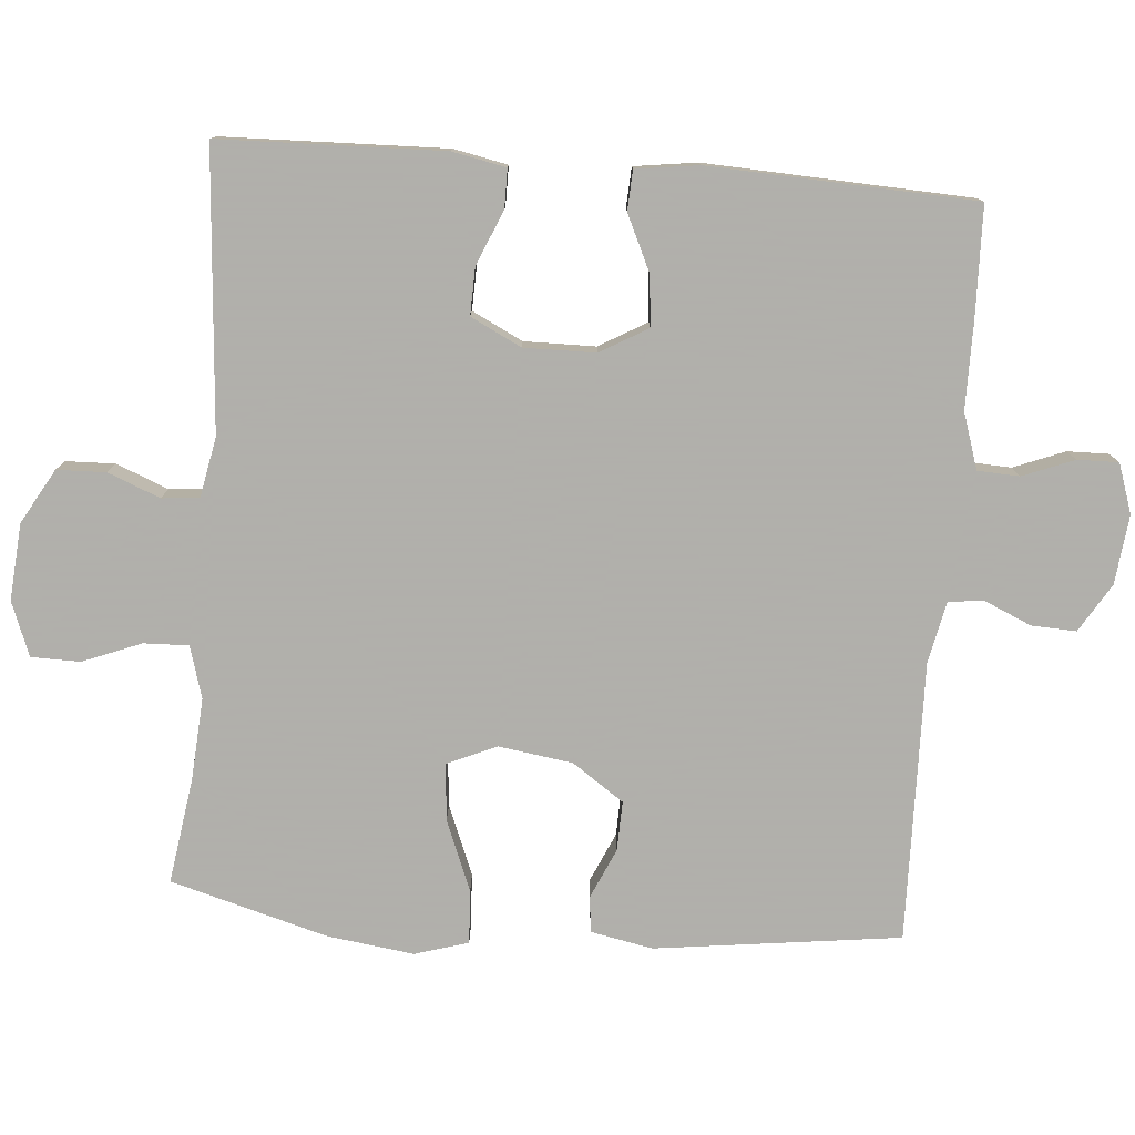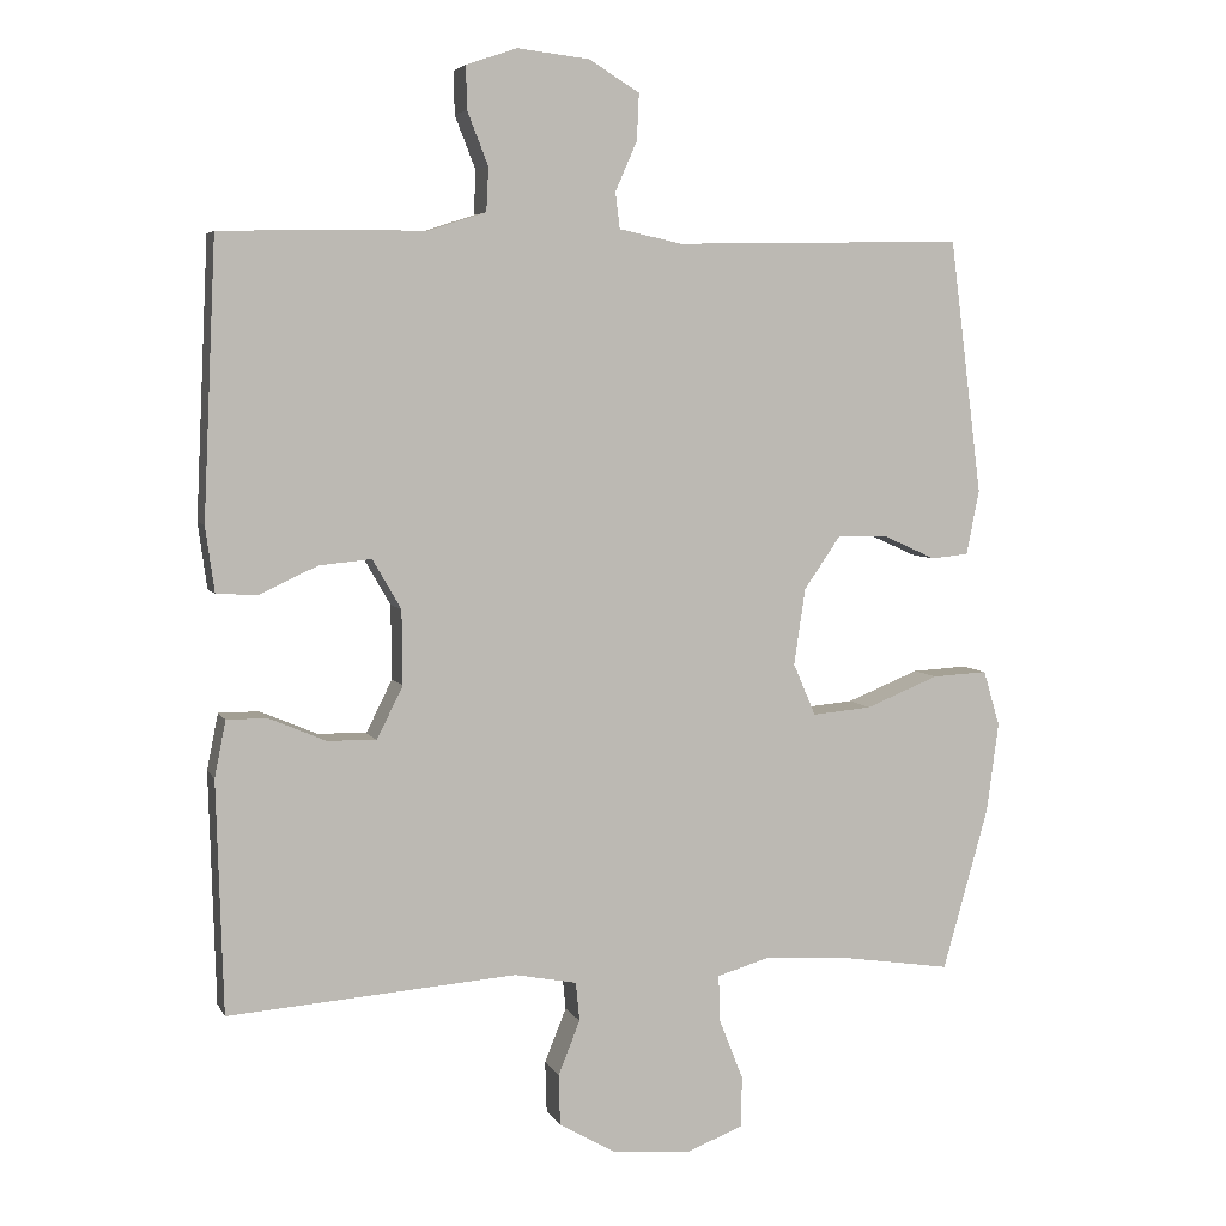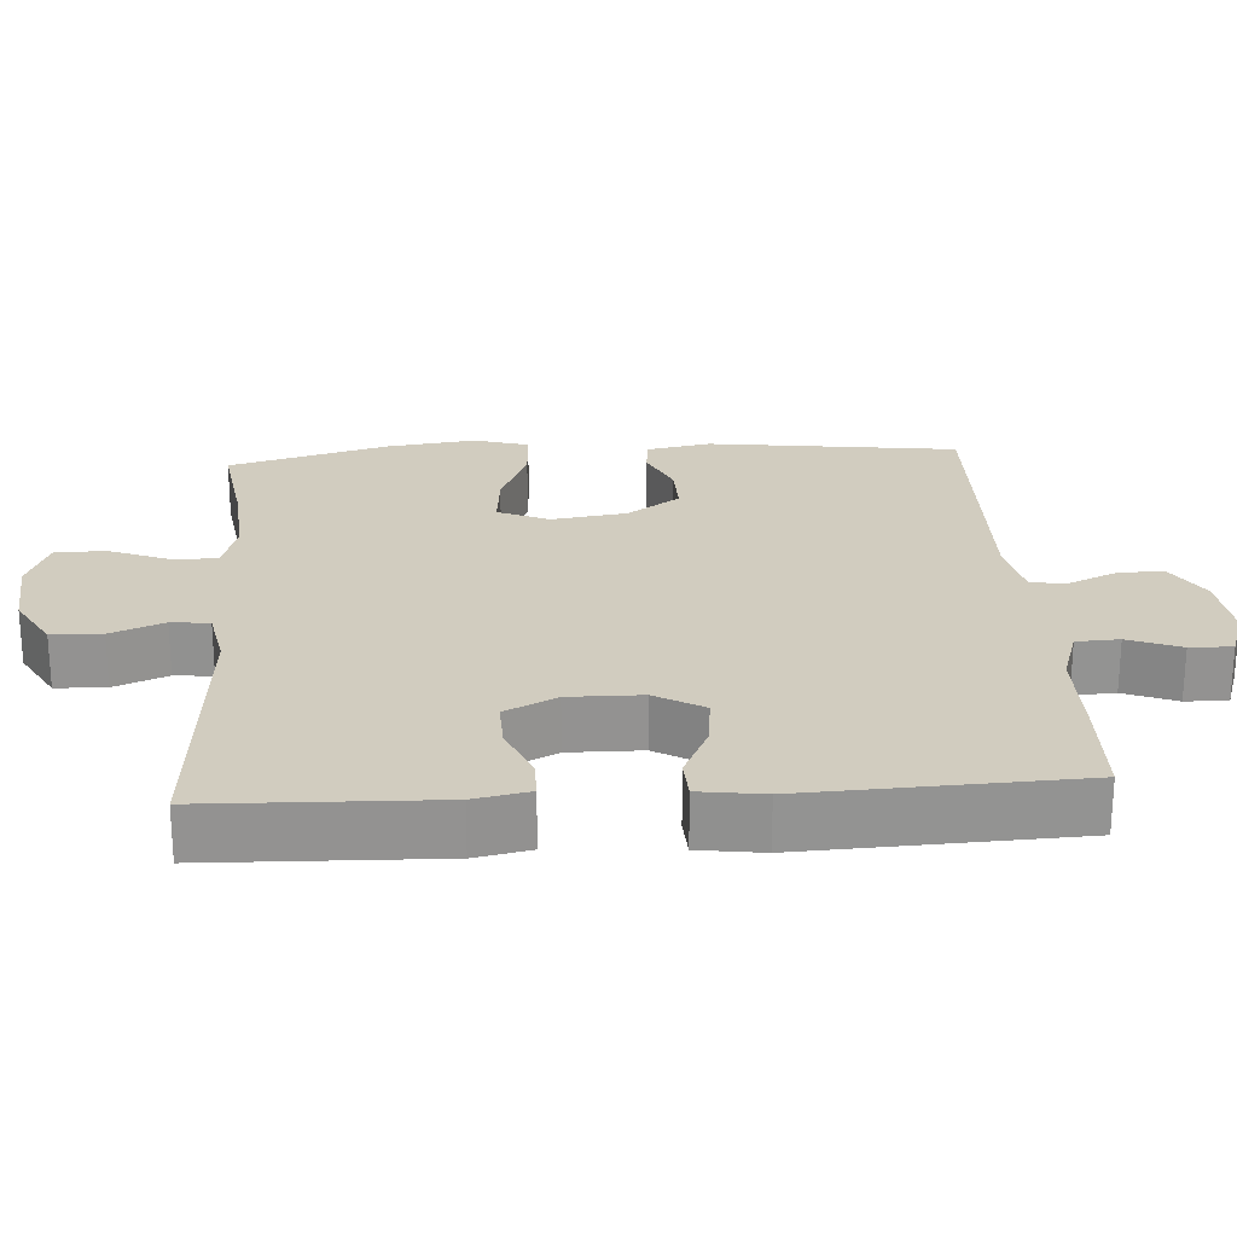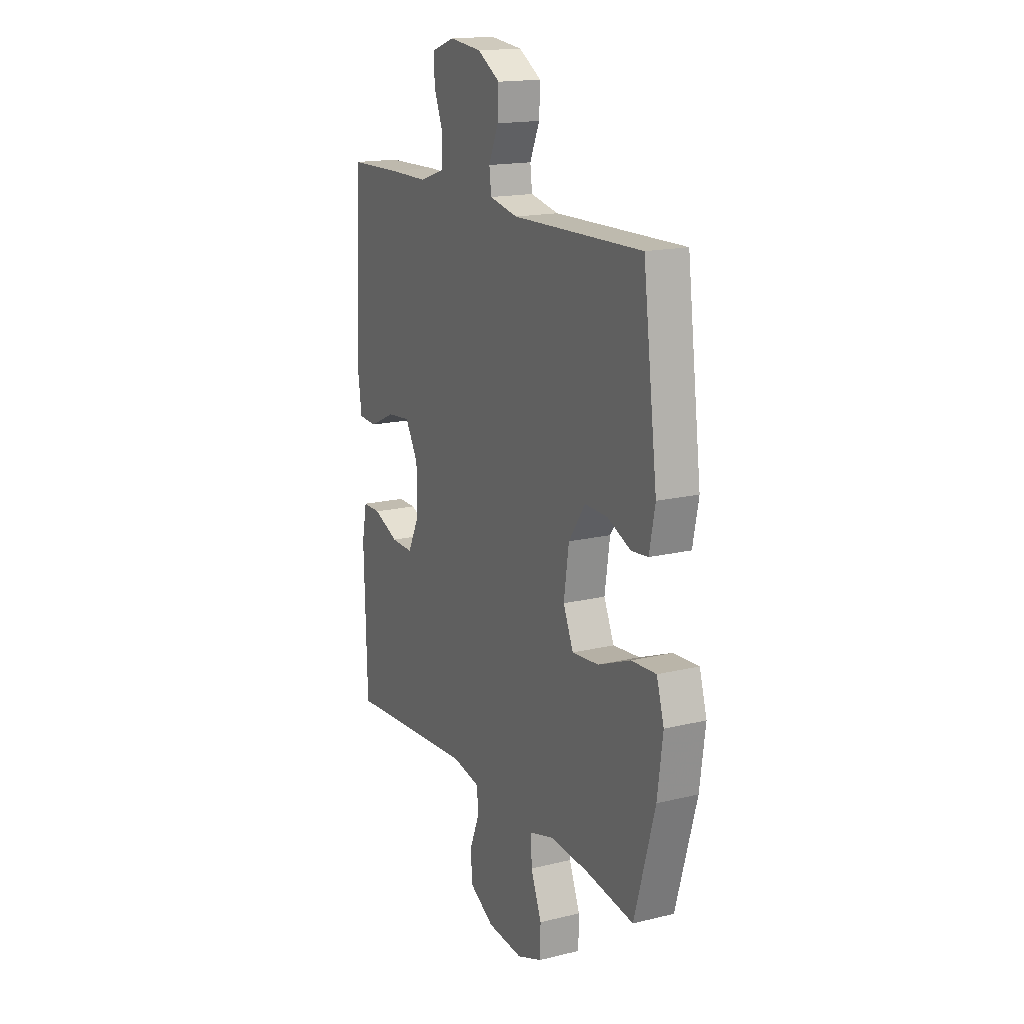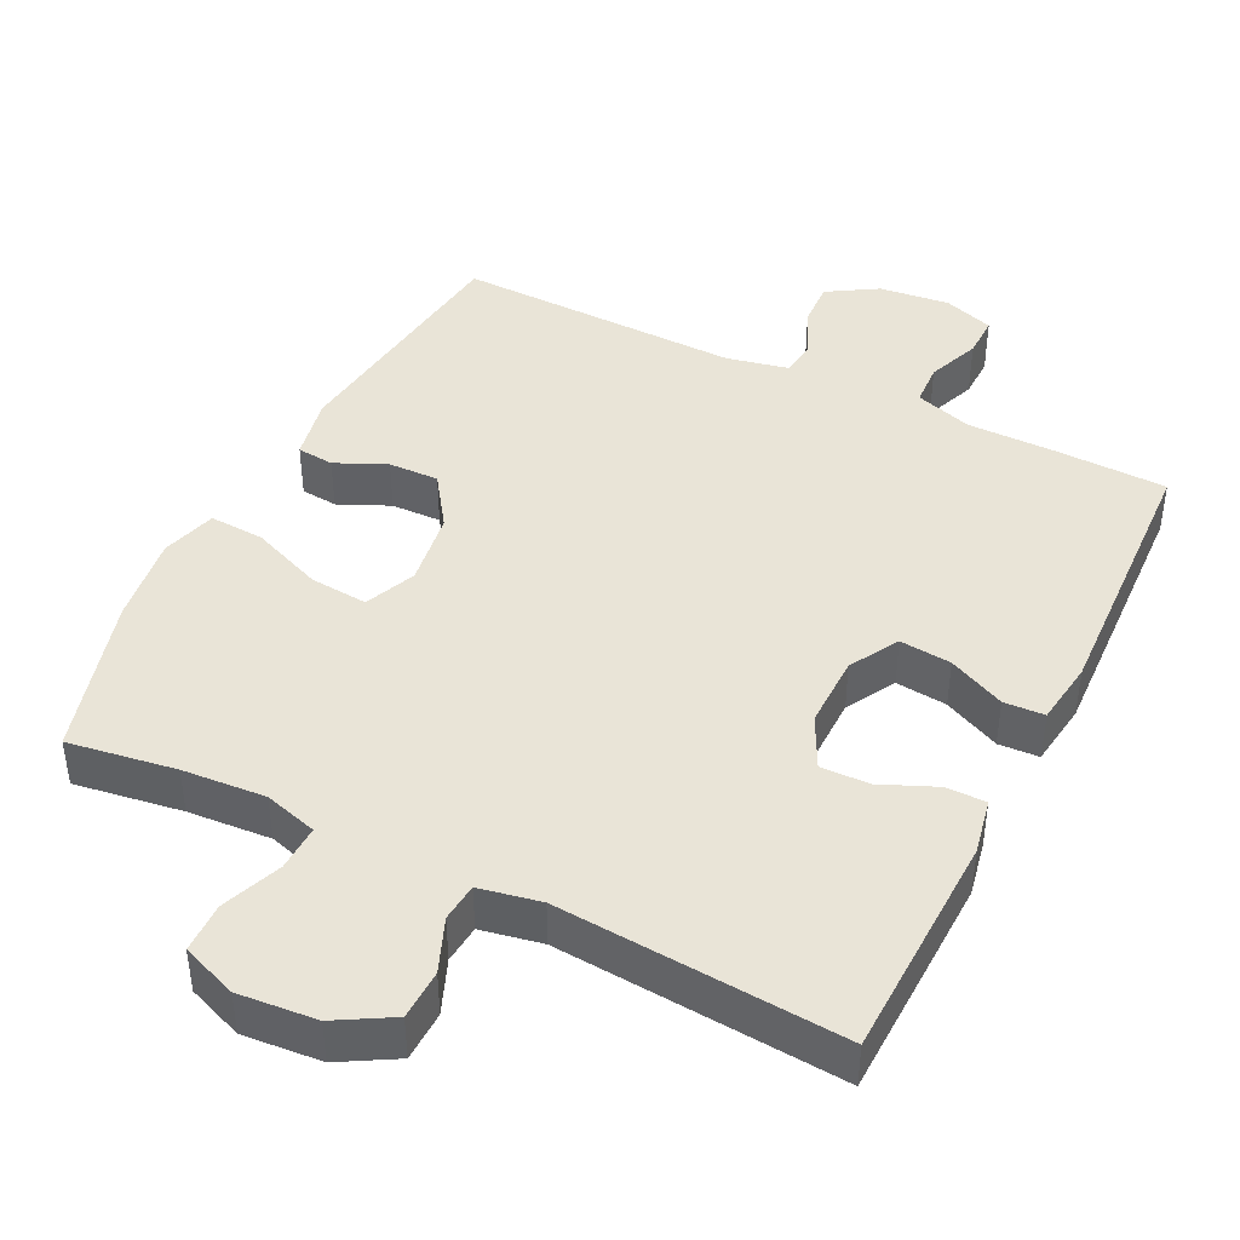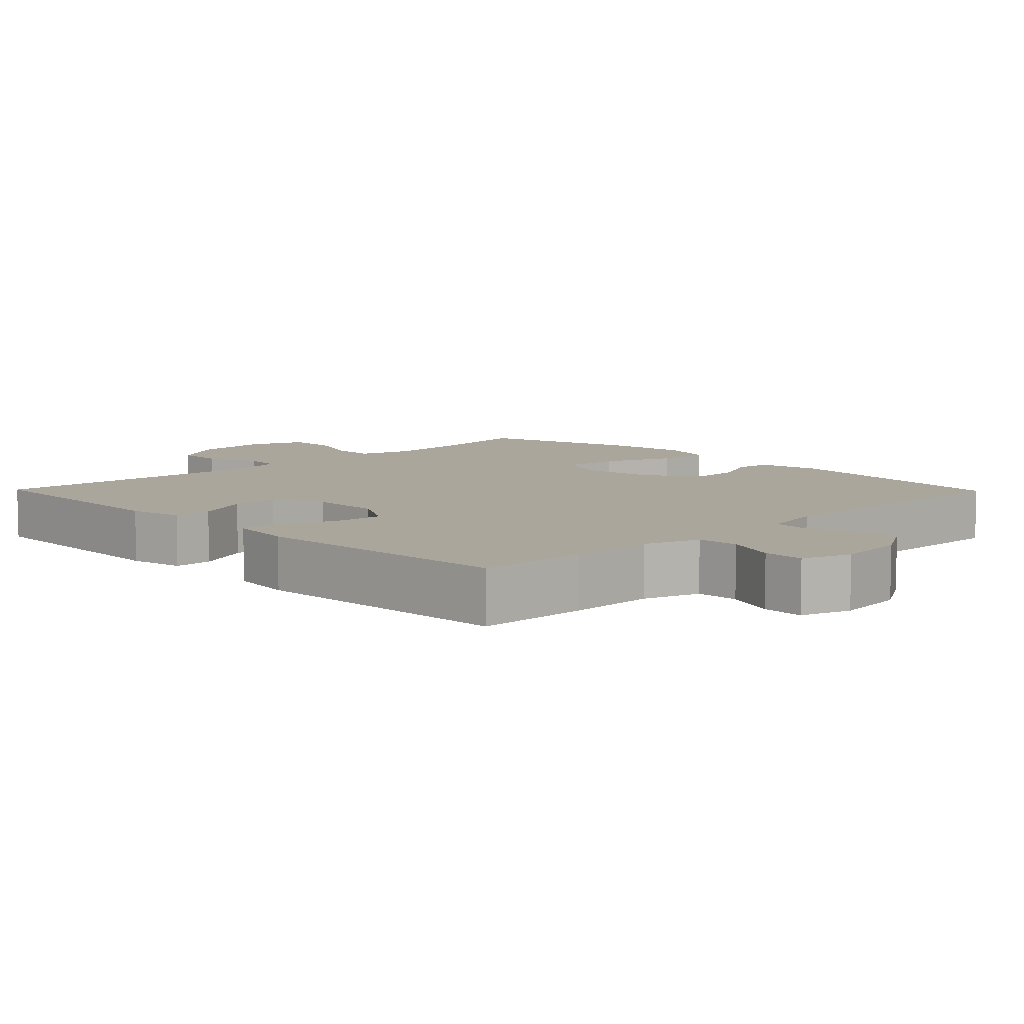
<metadata>
{"format":"obj","ext":"obj","renderer":"f3d","projection":"perspective","resolution":1024,"background":"white","views":[{"elev":-78.4,"azim":-94.6,"up":"+Y"},{"elev":5.3,"azim":-16.4,"up":"+Z"},{"elev":23.8,"azim":-93.6,"up":"+Y"},{"elev":16.6,"azim":63.5,"up":"+Z"},{"elev":43.1,"azim":-153.7,"up":"+Y"},{"elev":8.0,"azim":-44.4,"up":"+Y"}]}
</metadata>
<code>
v -0.5 0.07 -0.5
v -0.509 0.07 -0.191
v -0.494 0.07 -0.116
v -0.44 0.07 -0.116
v -0.365 0.07 -0.148
v -0.299 0.07 -0.15
v -0.264 0.07 -0.08
v -0.265 0.07 0.019
v -0.303 0.07 0.085
v -0.373 0.07 0.078
v -0.45 0.07 0.042
v -0.505 0.07 0.045
v -0.517 0.07 0.132
v -0.5 0.07 0.5
v -0.346 0.07 0.504
v -0.227 0.07 0.504
v -0.15 0.07 0.529
v -0.147 0.07 0.587
v -0.175 0.07 0.658
v -0.176 0.07 0.715
v -0.108 0.07 0.738
v -0.012 0.07 0.727
v 0.055 0.07 0.686
v 0.052 0.07 0.624
v 0.023 0.07 0.558
v 0.029 0.07 0.51
v 0.113 0.07 0.492
v 0.5 0.07 0.5
v 0.543 0.07 0.161
v 0.526 0.07 0.075
v 0.476 0.07 0.07
v 0.407 0.07 0.101
v 0.339 0.07 0.103
v 0.29 0.07 0.032
v 0.275 0.07 -0.07
v 0.305 0.07 -0.139
v 0.384 0.07 -0.132
v 0.481 0.07 -0.093
v 0.555 0.07 -0.089
v 0.577 0.07 -0.163
v 0.561 0.07 -0.283
v 0.5 0.07 -0.5
v 0.354 0.07 -0.478
v 0.241 0.07 -0.47
v 0.169 0.07 -0.491
v 0.171 0.07 -0.553
v 0.203 0.07 -0.634
v 0.202 0.07 -0.702
v 0.127 0.07 -0.731
v 0.021 0.07 -0.722
v -0.054 0.07 -0.679
v -0.056 0.07 -0.611
v -0.027 0.07 -0.539
v -0.032 0.07 -0.487
v -0.115 0.07 -0.471
v -0.5 0 -0.5
v -0.509 0 -0.191
v -0.494 0 -0.116
v -0.44 0 -0.116
v -0.365 0 -0.148
v -0.299 0 -0.15
v -0.264 0 -0.08
v -0.265 0 0.019
v -0.303 0 0.085
v -0.373 0 0.078
v -0.45 0 0.042
v -0.505 0 0.045
v -0.517 0 0.132
v -0.5 0 0.5
v -0.346 0 0.504
v -0.227 0 0.504
v -0.15 0 0.529
v -0.147 0 0.587
v -0.175 0 0.658
v -0.176 0 0.715
v -0.108 0 0.738
v -0.012 0 0.727
v 0.055 0 0.686
v 0.052 0 0.624
v 0.023 0 0.558
v 0.029 0 0.51
v 0.113 0 0.492
v 0.5 0 0.5
v 0.543 0 0.161
v 0.526 0 0.075
v 0.476 0 0.07
v 0.407 0 0.101
v 0.339 0 0.103
v 0.29 0 0.032
v 0.275 0 -0.07
v 0.305 0 -0.139
v 0.384 0 -0.132
v 0.481 0 -0.093
v 0.555 0 -0.089
v 0.577 0 -0.163
v 0.561 0 -0.283
v 0.5 0 -0.5
v 0.354 0 -0.478
v 0.241 0 -0.47
v 0.169 0 -0.491
v 0.171 0 -0.553
v 0.203 0 -0.634
v 0.202 0 -0.702
v 0.127 0 -0.731
v 0.021 0 -0.722
v -0.054 0 -0.679
v -0.056 0 -0.611
v -0.027 0 -0.539
v -0.032 0 -0.487
v -0.115 0 -0.471
f 51 52 53
f 50 51 53
f 49 50 53
f 48 49 53
f 47 48 53
f 46 47 53
f 45 46 53 54
f 44 45 54 55
f 41 42 43
f 40 41 43
f 39 40 43
f 38 39 43
f 37 38 43
f 36 37 43 44
f 35 36 44 55
f 30 31 32
f 29 30 32
f 28 29 32
f 27 28 32
f 26 27 32 33
f 23 24 25
f 22 23 25
f 21 22 25
f 20 21 25
f 19 20 25
f 18 19 25
f 17 18 25 26
f 26 33 34
f 17 26 34
f 16 17 34
f 14 15 16
f 13 14 16
f 12 13 16
f 11 12 16
f 10 11 16
f 3 4 5
f 2 3 5
f 1 2 5
f 55 1 5
f 55 5 6
f 35 55 6 7
f 34 35 7 8
f 16 34 8 9
f 9 10 16
f 108 107 106
f 108 106 105
f 108 105 104
f 108 104 103
f 108 103 102
f 108 102 101
f 109 108 101 100
f 110 109 100 99
f 98 97 96
f 98 96 95
f 98 95 94
f 98 94 93
f 98 93 92
f 99 98 92 91
f 110 99 91 90
f 87 86 85
f 87 85 84
f 87 84 83
f 87 83 82
f 88 87 82 81
f 80 79 78
f 80 78 77
f 80 77 76
f 80 76 75
f 80 75 74
f 80 74 73
f 81 80 73 72
f 89 88 81
f 89 81 72
f 89 72 71
f 71 70 69
f 71 69 68
f 71 68 67
f 71 67 66
f 71 66 65
f 60 59 58
f 60 58 57
f 60 57 56
f 60 56 110
f 61 60 110
f 62 61 110 90
f 63 62 90 89
f 64 63 89 71
f 71 65 64
f 1 56 57 2
f 2 57 58 3
f 3 58 59 4
f 4 59 60 5
f 5 60 61 6
f 6 61 62 7
f 7 62 63 8
f 8 63 64 9
f 9 64 65 10
f 10 65 66 11
f 11 66 67 12
f 12 67 68 13
f 13 68 69 14
f 14 69 70 15
f 15 70 71 16
f 16 71 72 17
f 17 72 73 18
f 18 73 74 19
f 19 74 75 20
f 20 75 76 21
f 21 76 77 22
f 22 77 78 23
f 23 78 79 24
f 24 79 80 25
f 25 80 81 26
f 26 81 82 27
f 27 82 83 28
f 28 83 84 29
f 29 84 85 30
f 30 85 86 31
f 31 86 87 32
f 32 87 88 33
f 33 88 89 34
f 34 89 90 35
f 35 90 91 36
f 36 91 92 37
f 37 92 93 38
f 38 93 94 39
f 39 94 95 40
f 40 95 96 41
f 41 96 97 42
f 42 97 98 43
f 43 98 99 44
f 44 99 100 45
f 45 100 101 46
f 46 101 102 47
f 47 102 103 48
f 48 103 104 49
f 49 104 105 50
f 50 105 106 51
f 51 106 107 52
f 52 107 108 53
f 53 108 109 54
f 54 109 110 55
f 55 110 56 1

</code>
